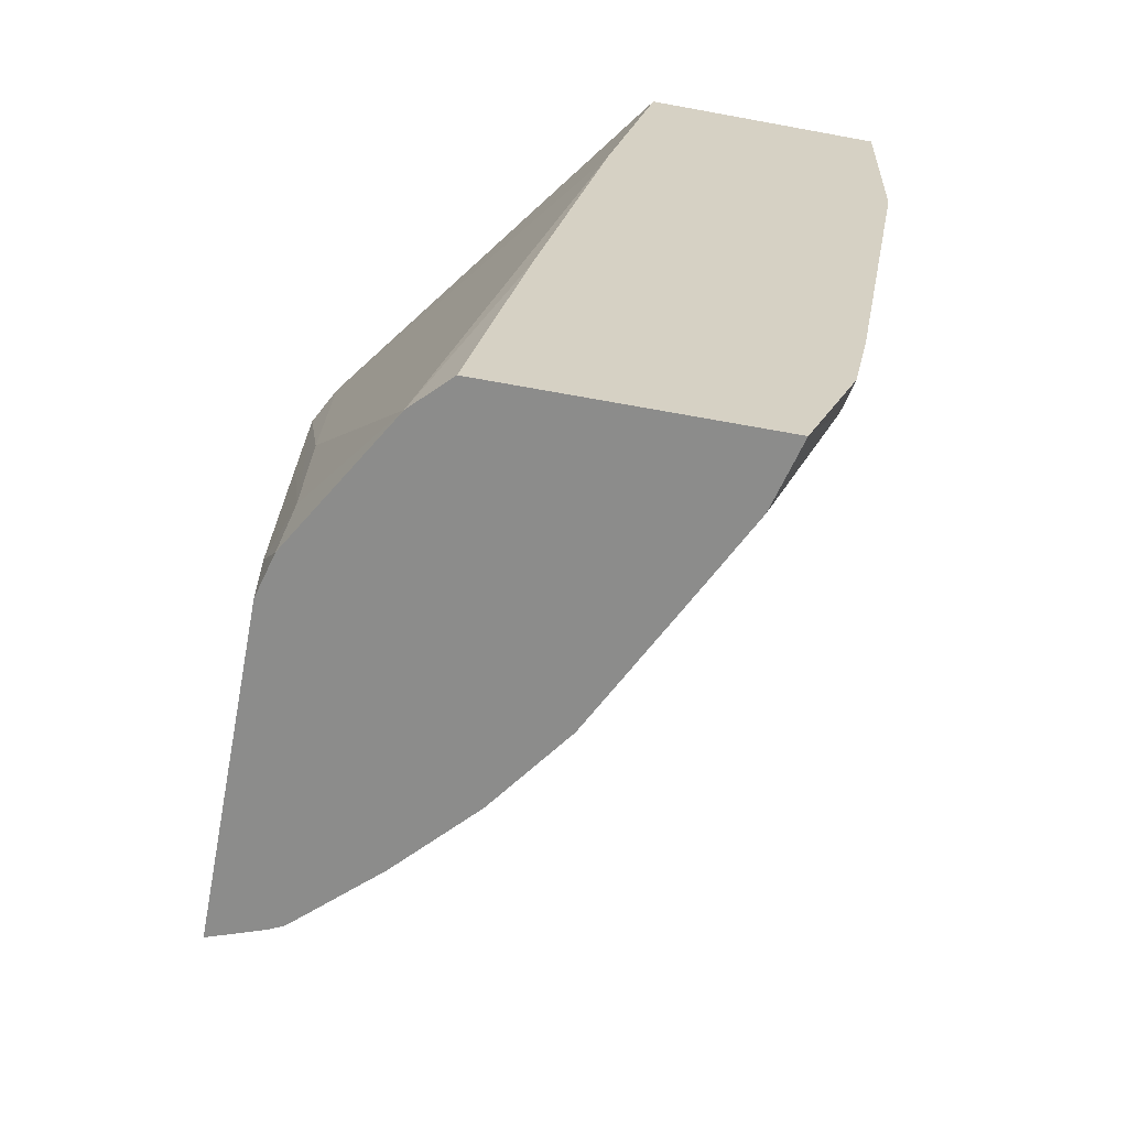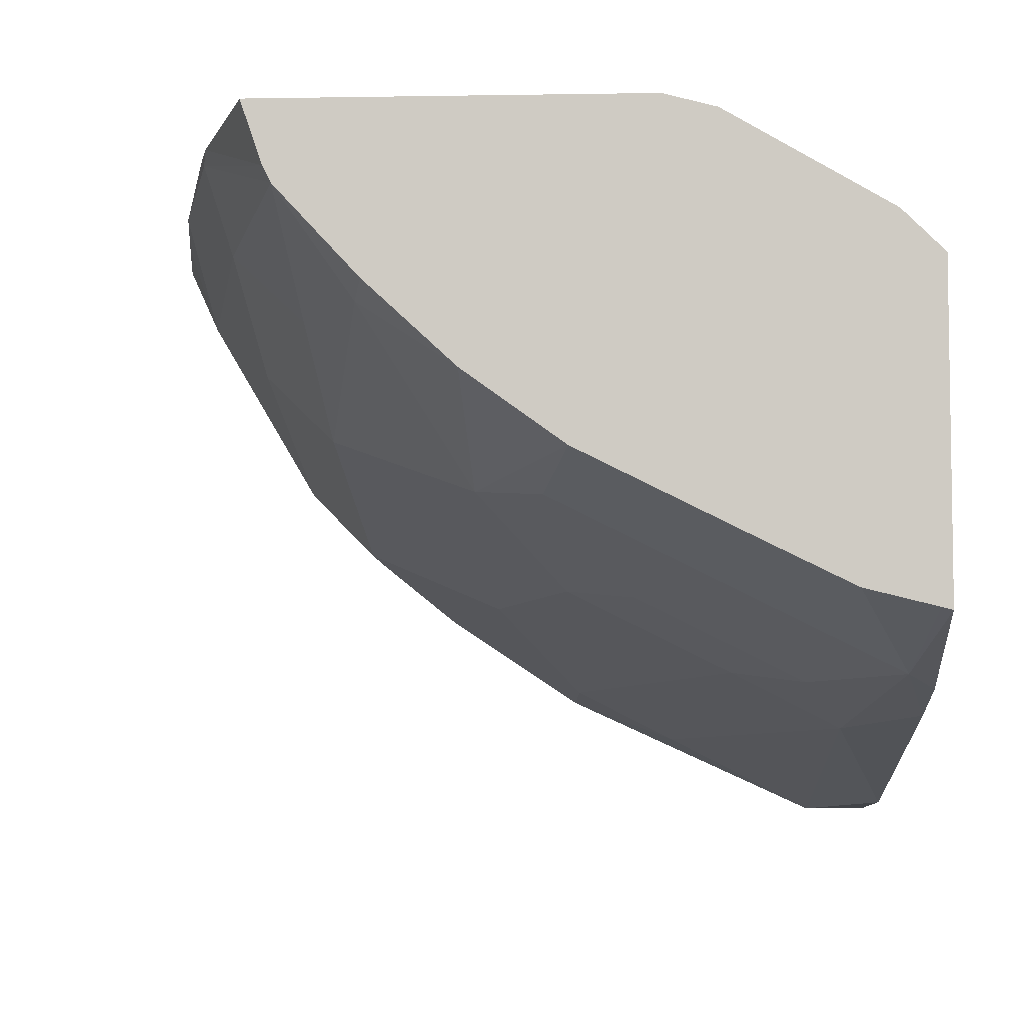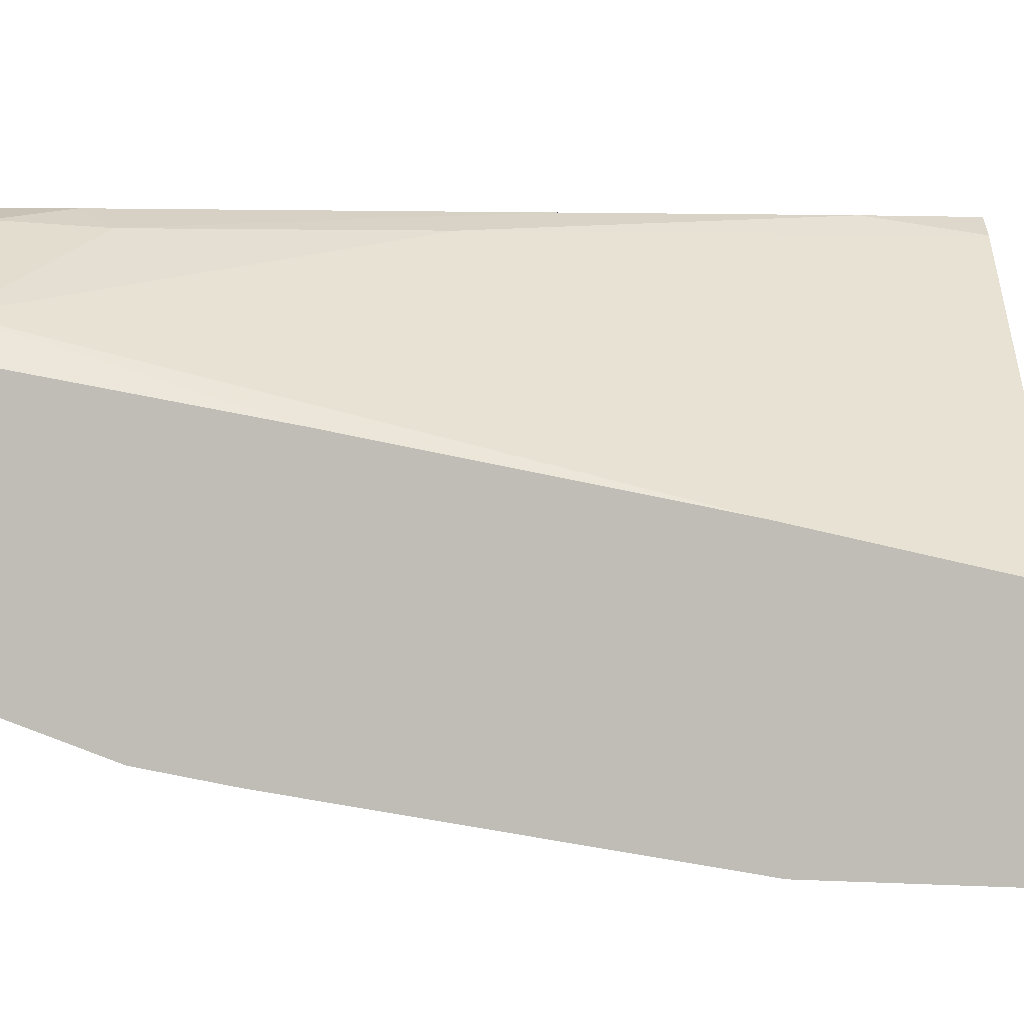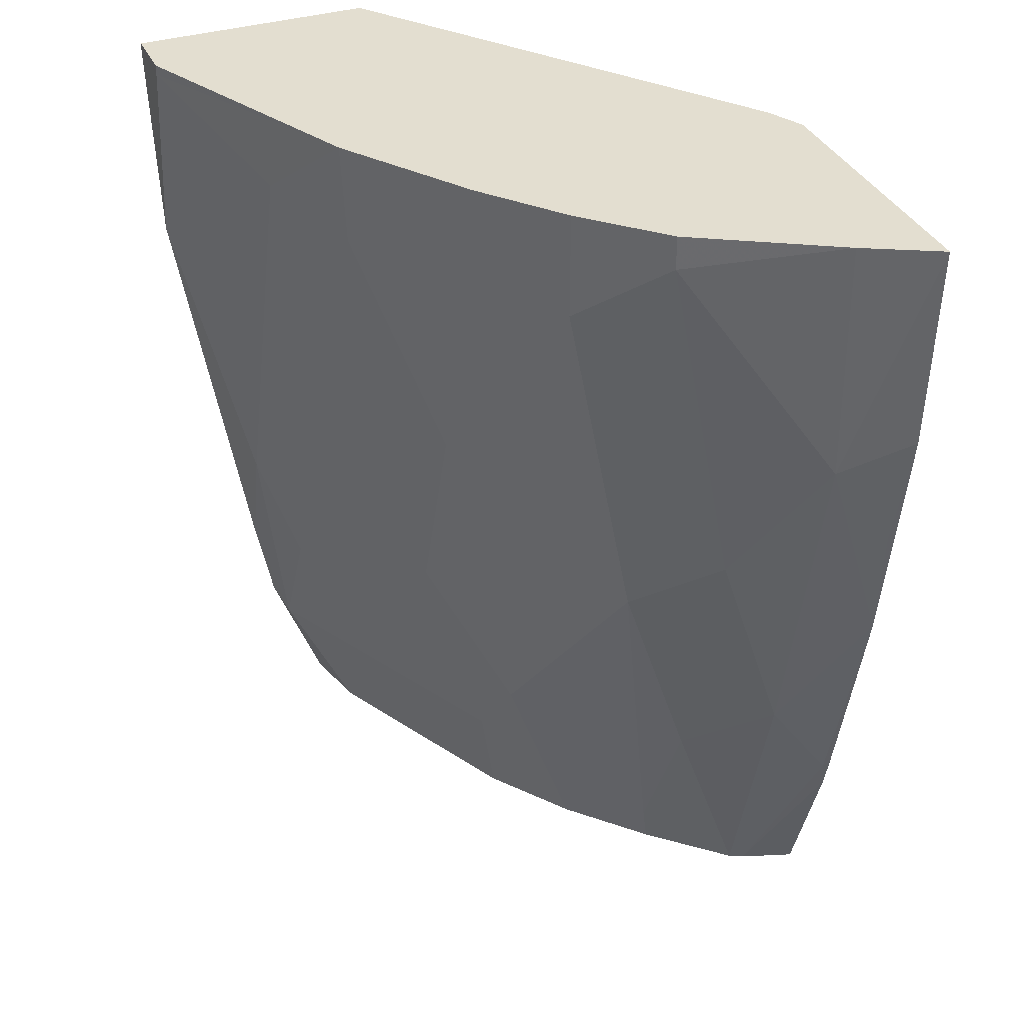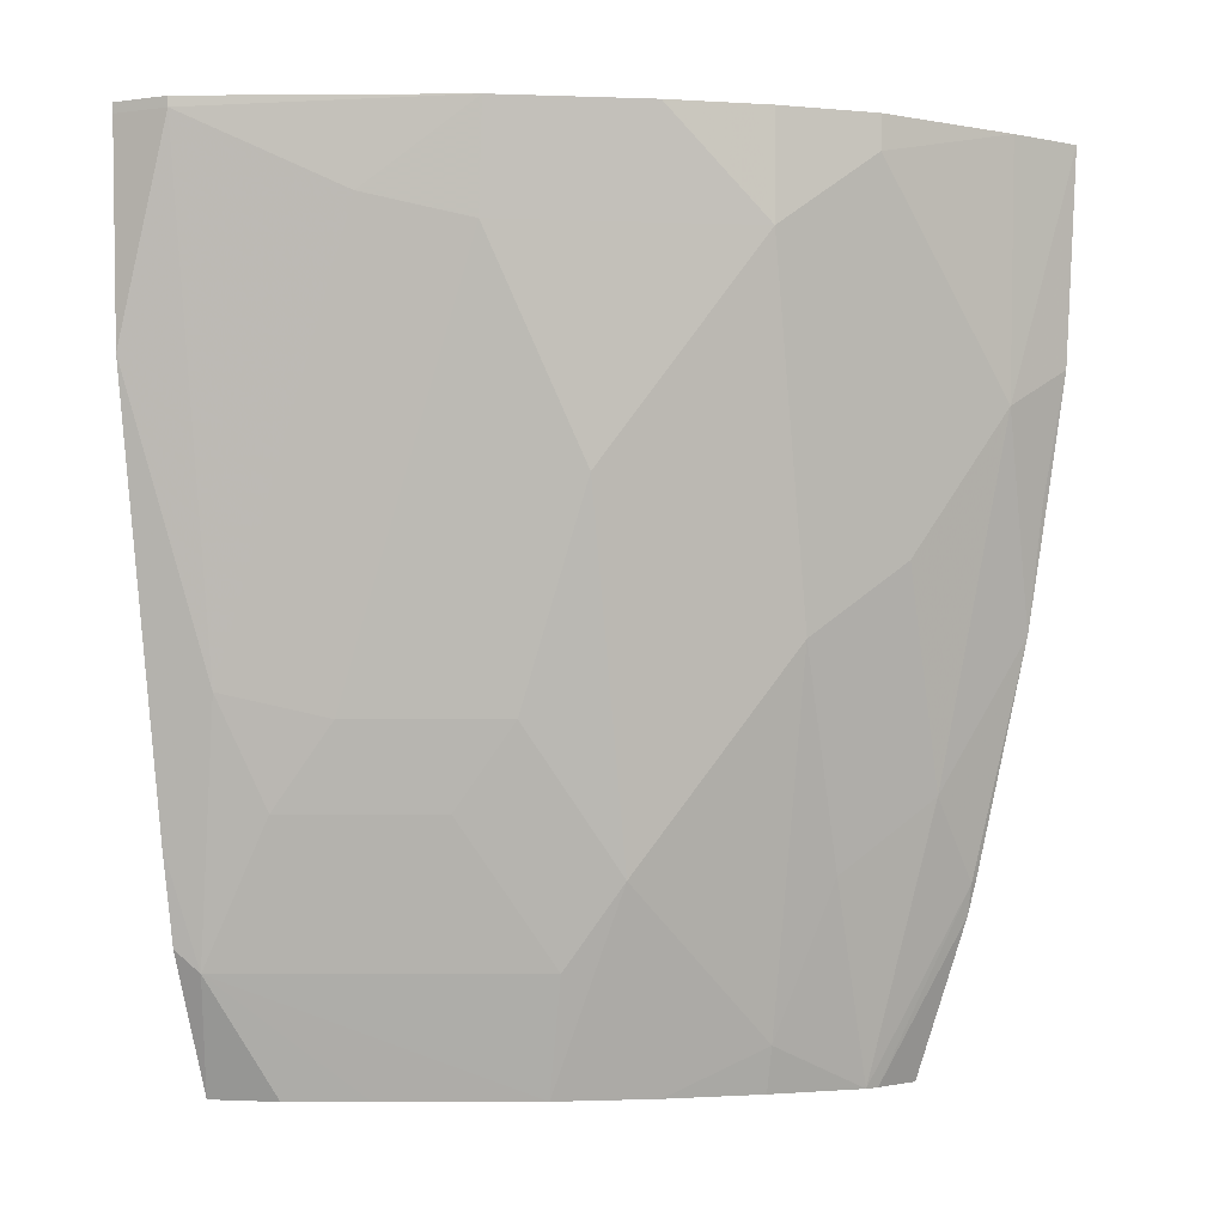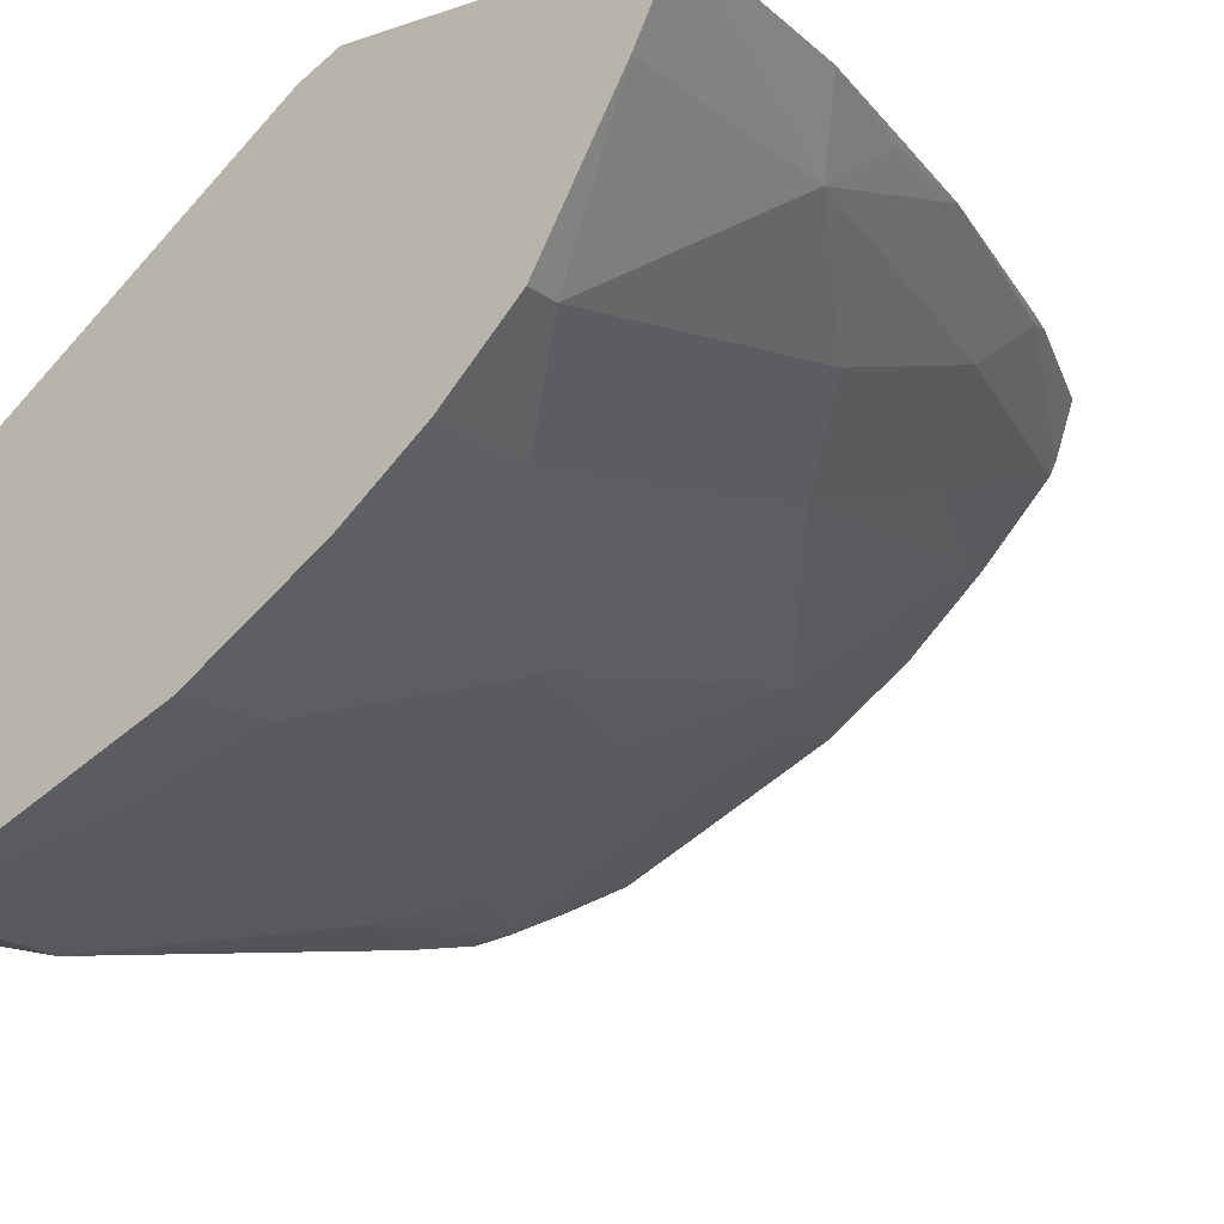
<metadata>
{"format":"obj","ext":"obj","renderer":"f3d","projection":"perspective","resolution":1024,"background":"white","views":[{"elev":-64.1,"azim":79.4,"up":"+Y"},{"elev":-6.2,"azim":2.9,"up":"+Z"},{"elev":4.3,"azim":90.8,"up":"+Z"},{"elev":35.8,"azim":-112.4,"up":"+Y"},{"elev":-2.0,"azim":-153.8,"up":"+Y"},{"elev":-16.8,"azim":-145.9,"up":"+Z"}]}
</metadata>
<code>
v -0.428 -0.2105 -0.07404
v -0.3121 -0.2105 -0.07404
v -0.412 -0.2105 -0.1052
v -0.4091 -0.317 -0.1023
v -0.4232 -0.3005 -0.07404
v -0.2966 -0.2105 -0.08183
v -0.2928 -0.2622 -0.07404
v -0.3784 -0.2105 -0.1637
v -0.3784 -0.225 -0.1637
v -0.4142 -0.3529 -0.07673
v -0.3784 -0.3784 -0.133
v -0.3784 -0.4704 -0.1023
v -0.4066 -0.4066 -0.07404
v -0.4155 -0.3502 -0.07404
v -0.1286 -0.2105 -0.2041
v -0.2352 -0.4193 -0.08183
v -0.1286 -0.3127 -0.1812
v -0.2621 -0.3849 -0.07404
v -0.2045 -0.542 -0.08183
v -0.3477 -0.2105 -0.1943
v -0.3477 -0.2557 -0.1943
v -0.3477 -0.4091 -0.1637
v -0.3477 -0.5011 -0.133
v -0.3477 -0.5874 -0.1023
v -0.3835 -0.5062 -0.07673
v -0.3848 -0.5036 -0.07404
v -0.1286 -0.2105 -0.3068
v -0.1435 -0.5874 -0.1129
v -0.1286 -0.4661 -0.1505
v -0.2201 -0.5576 -0.07404
v -0.2016 -0.5874 -0.07889
v -0.3138 -0.2105 -0.2218
v -0.2557 -0.2557 -0.2557
v -0.2863 -0.3477 -0.225
v -0.2863 -0.5011 -0.1943
v -0.3221 -0.5676 -0.1381
v -0.3182 -0.5874 -0.1341
v -0.3506 -0.5874 -0.09648
v -0.3809 -0.5196 -0.07404
v -0.384 -0.5068 -0.07404
v -0.1534 -0.2105 -0.3068
v -0.1286 -0.2148 -0.3068
v -0.1286 -0.5874 -0.1276
v -0.2201 -0.5874 -0.07404
v -0.2586 -0.2105 -0.2586
v -0.2148 -0.2455 -0.2761
v -0.1534 -0.4295 -0.2761
v -0.225 -0.3477 -0.2557
v -0.2557 -0.4397 -0.225
v -0.2608 -0.5369 -0.1994
v -0.2507 -0.5874 -0.1894
v -0.2863 -0.5874 -0.1637
v -0.3583 -0.5874 -0.07404
v -0.1534 -0.2148 -0.3068
v -0.1286 -0.3039 -0.3039
v -0.1286 -0.5874 -0.2429
v -0.1286 -0.488 -0.2732
v -0.1381 -0.5369 -0.2608
v -0.1688 -0.4756 -0.2608
v -0.1943 -0.4397 -0.2557
v -0.2301 -0.4756 -0.2301
v -0.1894 -0.5874 -0.22
v -0.1324 -0.5874 -0.2419
v -0.1286 -0.5275 -0.2655
v -0.1578 -0.5874 -0.2356
f 24 44 53
f 24 53 38
f 24 38 25
f 25 38 39
f 25 39 40
f 27 54 41
f 27 42 54
f 28 43 29
f 32 45 33
f 30 44 31
f 24 31 44
f 25 40 26
f 24 28 31
f 22 35 36
f 24 56 43
f 24 63 56
f 24 65 63
f 24 62 65
f 24 51 62
f 24 52 51
f 24 37 52
f 24 36 37
f 23 36 24
f 22 34 35
f 22 36 23
f 21 34 22
f 33 45 46
f 24 43 28
f 33 46 47
f 50 59 58
f 33 48 49
f 57 64 58
f 56 58 64
f 56 63 58
f 51 58 62
f 21 33 34
f 50 61 59
f 50 58 51
f 49 61 50
f 49 59 61
f 49 60 59
f 48 60 49
f 47 55 57
f 47 54 55
f 47 60 48
f 47 59 60
f 47 58 59
f 47 57 58
f 46 54 47
f 45 54 46
f 42 55 54
f 41 54 45
f 38 53 39
f 36 52 37
f 35 52 36
f 35 51 52
f 35 50 51
f 35 49 50
f 34 49 35
f 33 49 34
f 33 47 48
f 21 32 33
f 7 19 16
f 19 31 28
f 4 9 11
f 4 10 5
f 3 9 4
f 3 8 9
f 2 7 6
f 1 7 2
f 1 18 7
f 1 30 18
f 1 44 30
f 1 53 44
f 1 39 53
f 1 40 39
f 1 26 40
f 4 11 12
f 1 13 26
f 1 5 14
f 1 4 5
f 1 3 4
f 1 8 3
f 1 20 8
f 1 32 20
f 1 45 32
f 1 41 45
f 1 27 41
f 1 15 27
f 1 6 15
f 1 2 6
f 58 63 65
f 1 14 13
f 20 32 21
f 4 12 13
f 5 10 14
f 19 30 31
f 18 30 19
f 17 28 29
f 16 28 17
f 16 19 28
f 15 42 27
f 15 55 42
f 15 57 55
f 15 64 57
f 15 56 64
f 15 43 56
f 15 29 43
f 15 17 29
f 4 13 10
f 13 25 26
f 12 24 25
f 12 23 24
f 12 22 23
f 11 22 12
f 10 13 14
f 9 22 11
f 9 21 22
f 8 21 9
f 8 20 21
f 7 18 19
f 6 17 15
f 6 16 17
f 6 7 16
f 12 25 13
f 58 65 62

</code>
